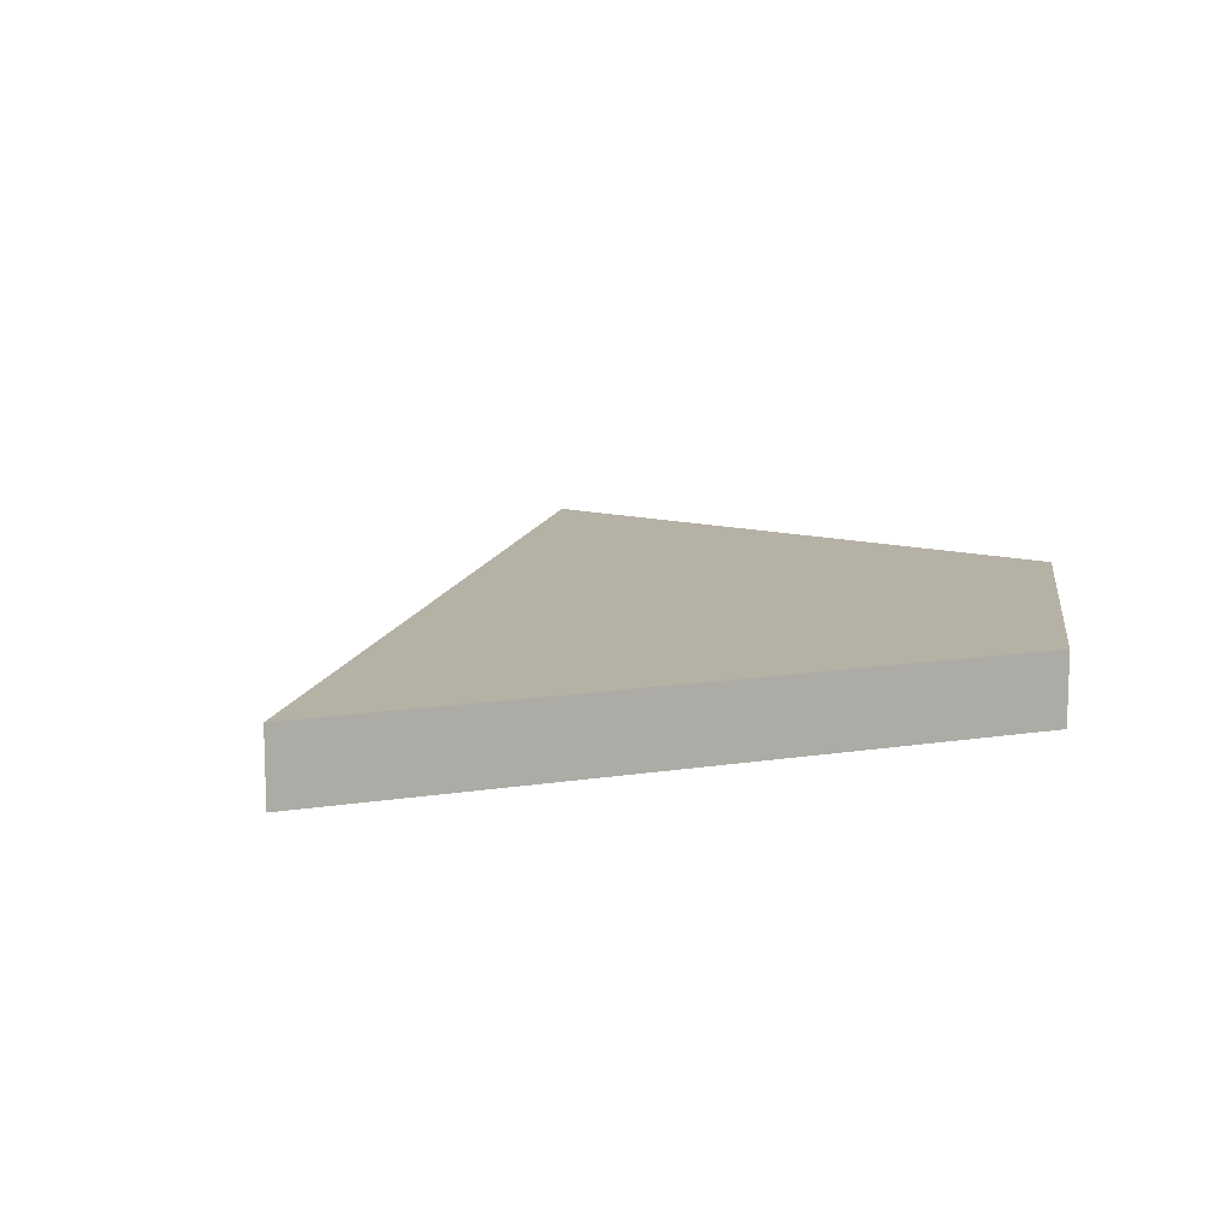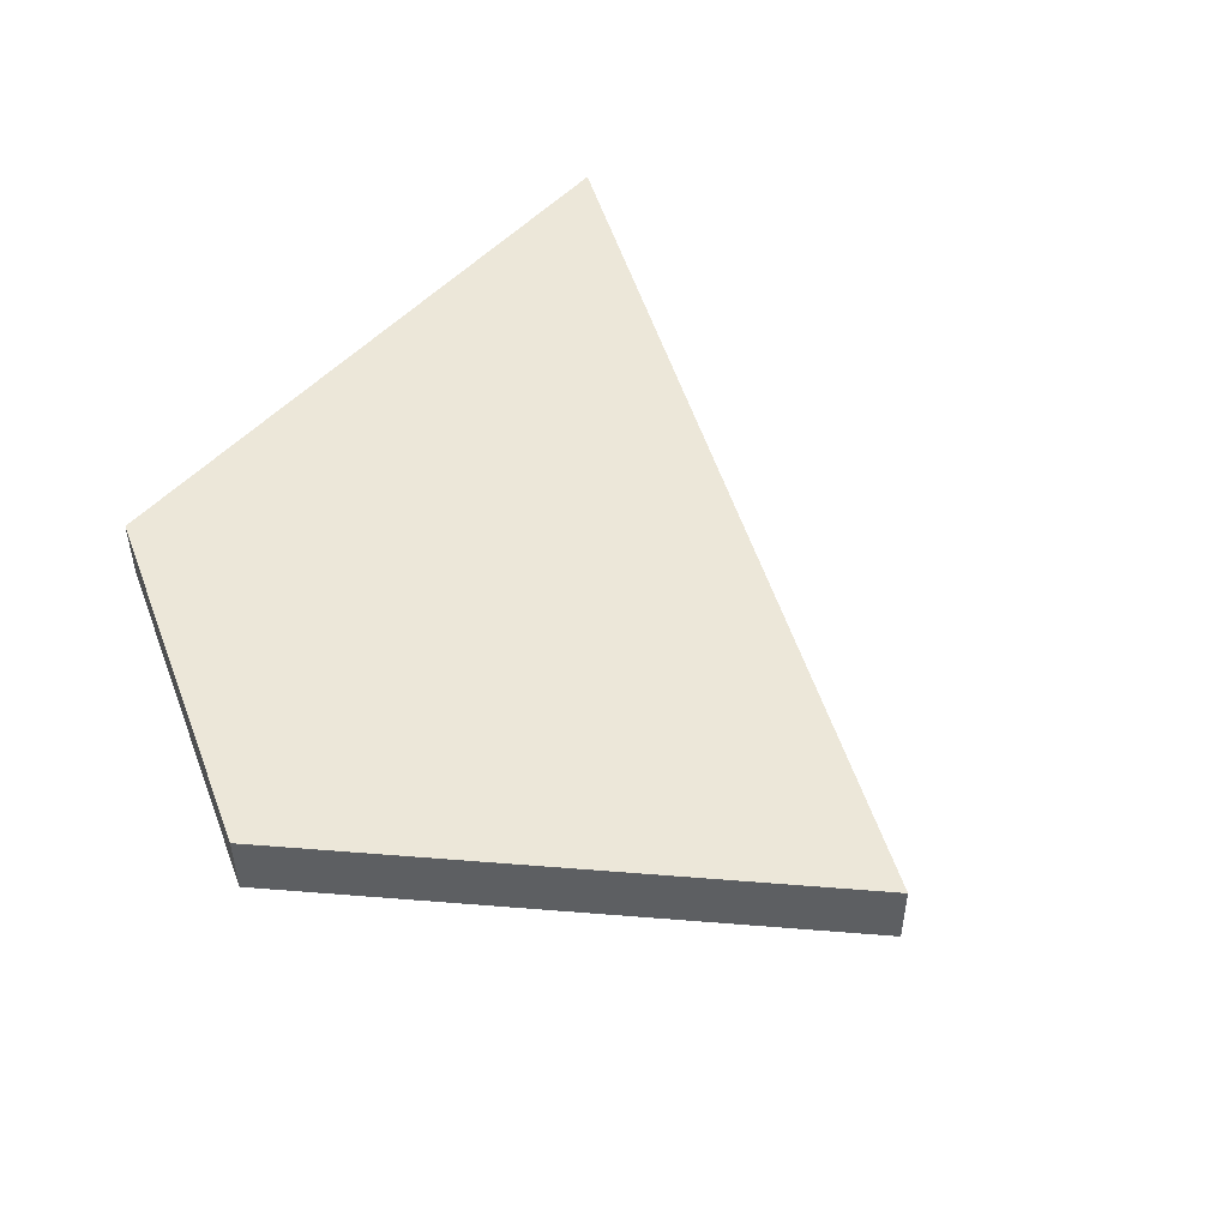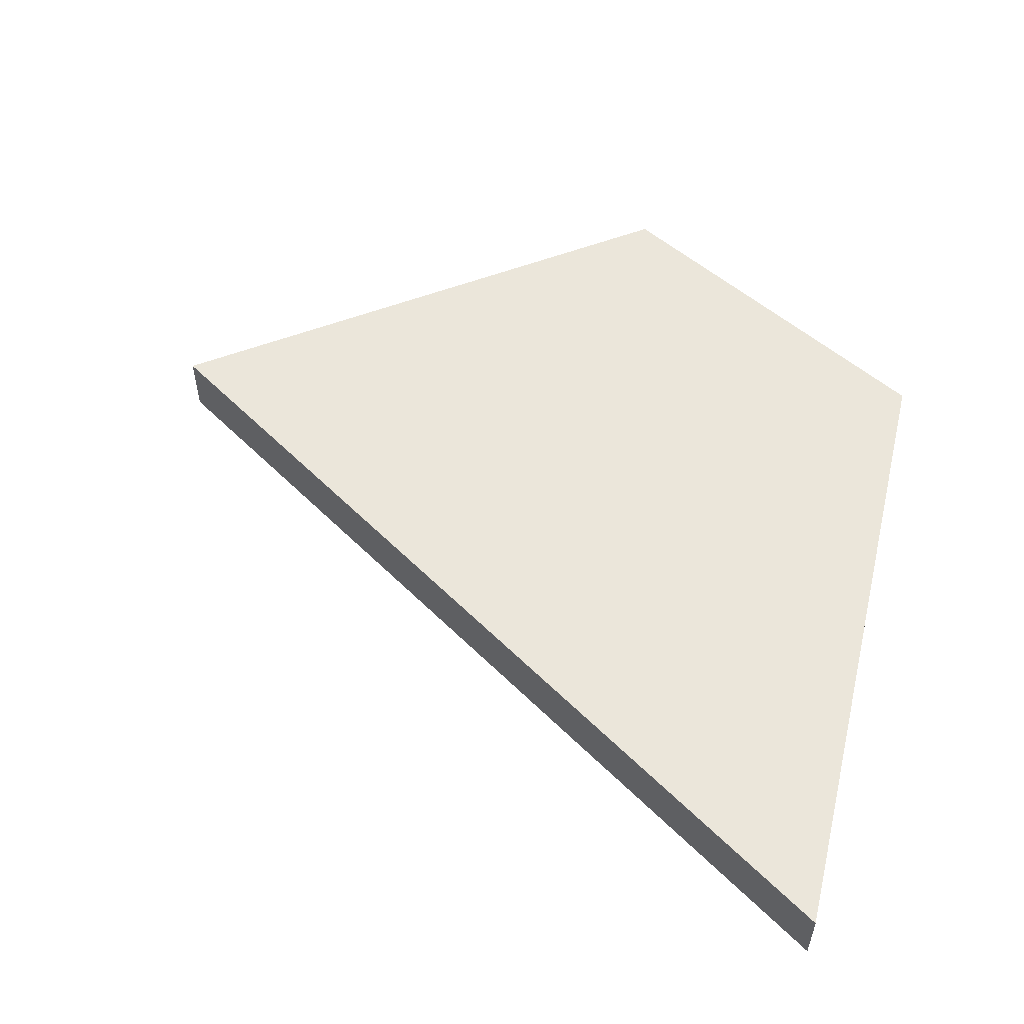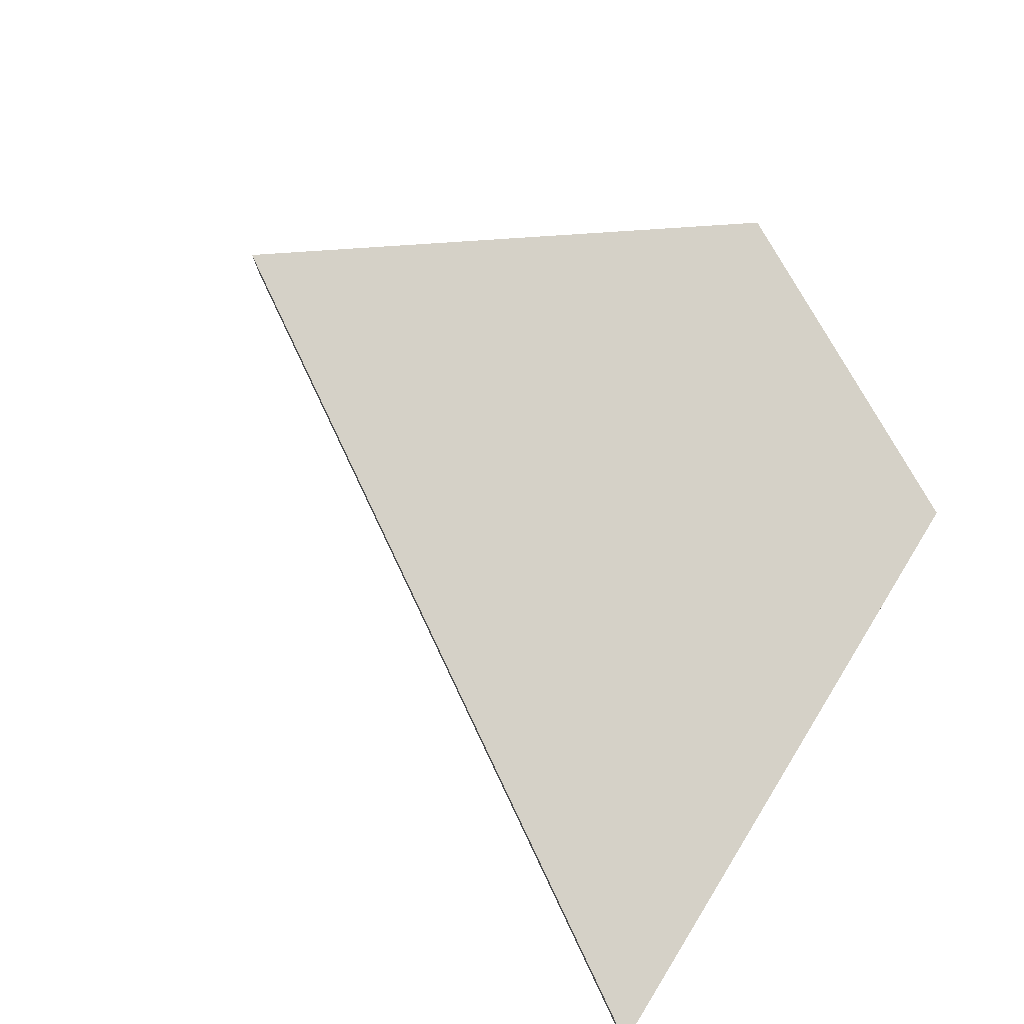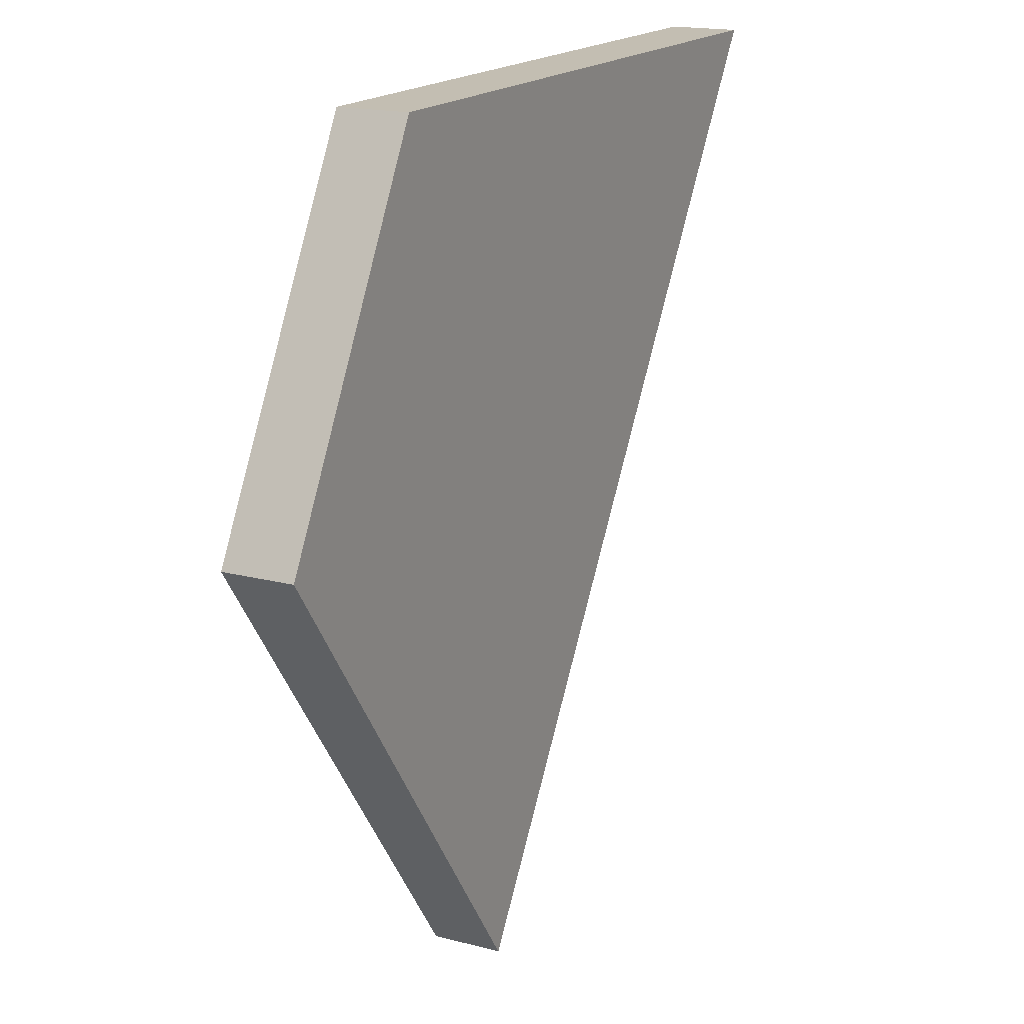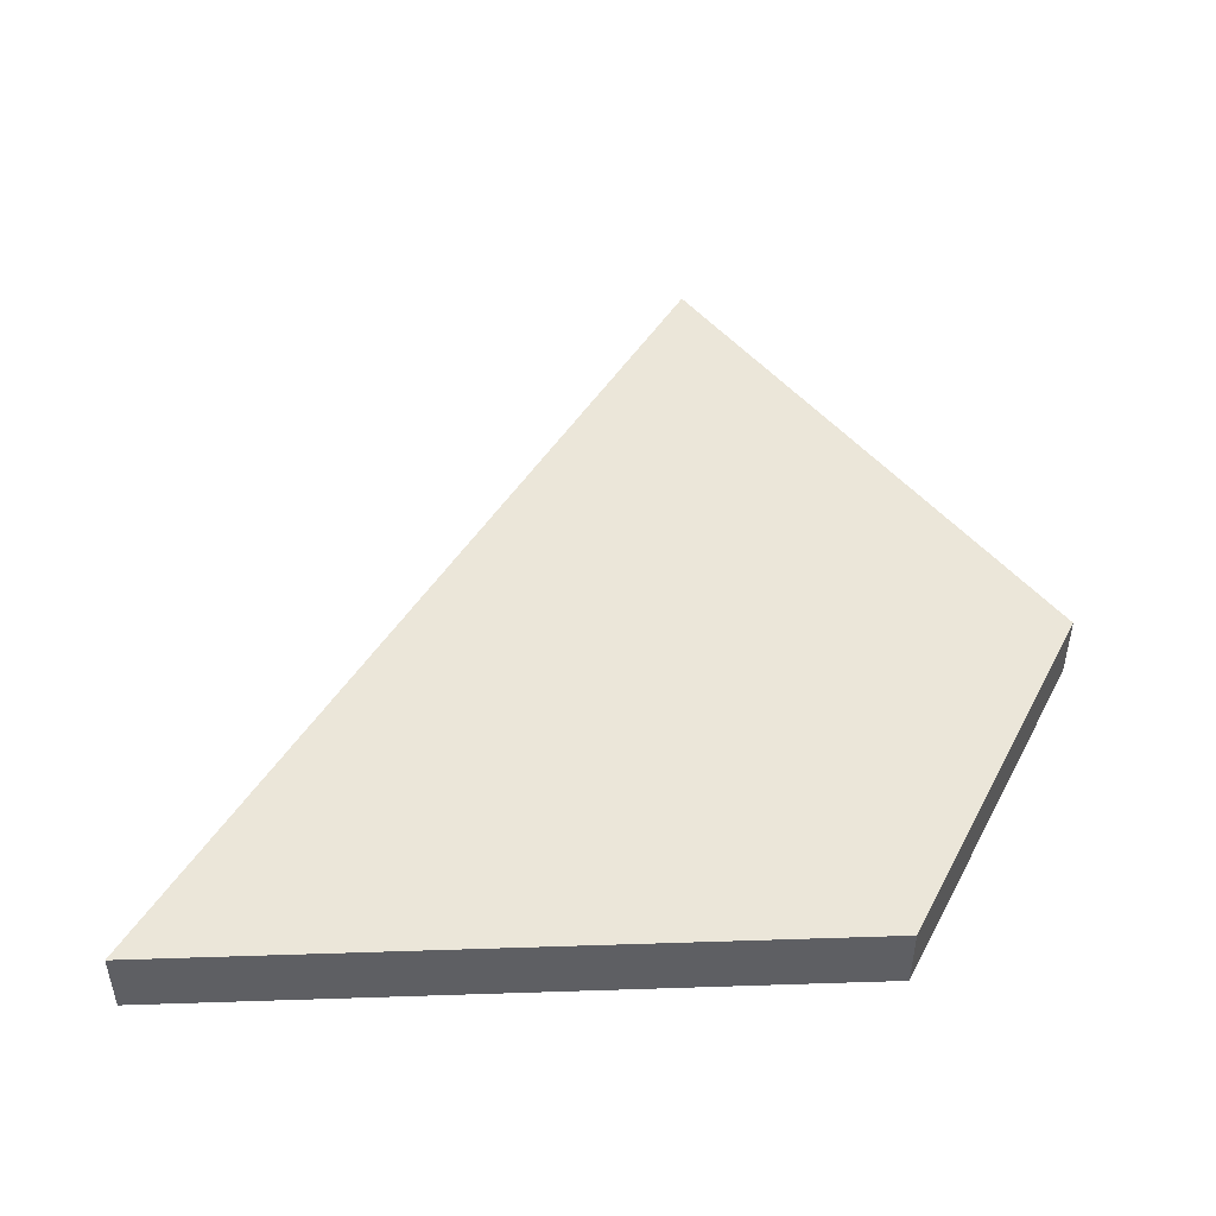
<metadata>
{"format":"obj","ext":"obj","renderer":"f3d","projection":"perspective","resolution":1024,"background":"white","views":[{"elev":11.9,"azim":-21.1,"up":"+Y"},{"elev":50.2,"azim":130.6,"up":"+Y"},{"elev":54.8,"azim":-76.5,"up":"+Y"},{"elev":78.8,"azim":-58.3,"up":"+Y"},{"elev":17.4,"azim":117.6,"up":"+Z"},{"elev":47.9,"azim":-2.1,"up":"+Y"}]}
</metadata>
<code>
o
v 3.572 1 6
v -6.344 1 6
v -6.344 0 6
v 3.572 0 6
v 1.371 1 -6
v 1.371 0 -6
v 6.344 1 0.9609
v 6.344 0 0.9609
g
f 1 2 3 4
f 2 5 6 3
f 5 7 8 6
f 7 1 4 8
f 1 7 5
f 5 2 1
f 6 8 4
f 4 3 6

</code>
